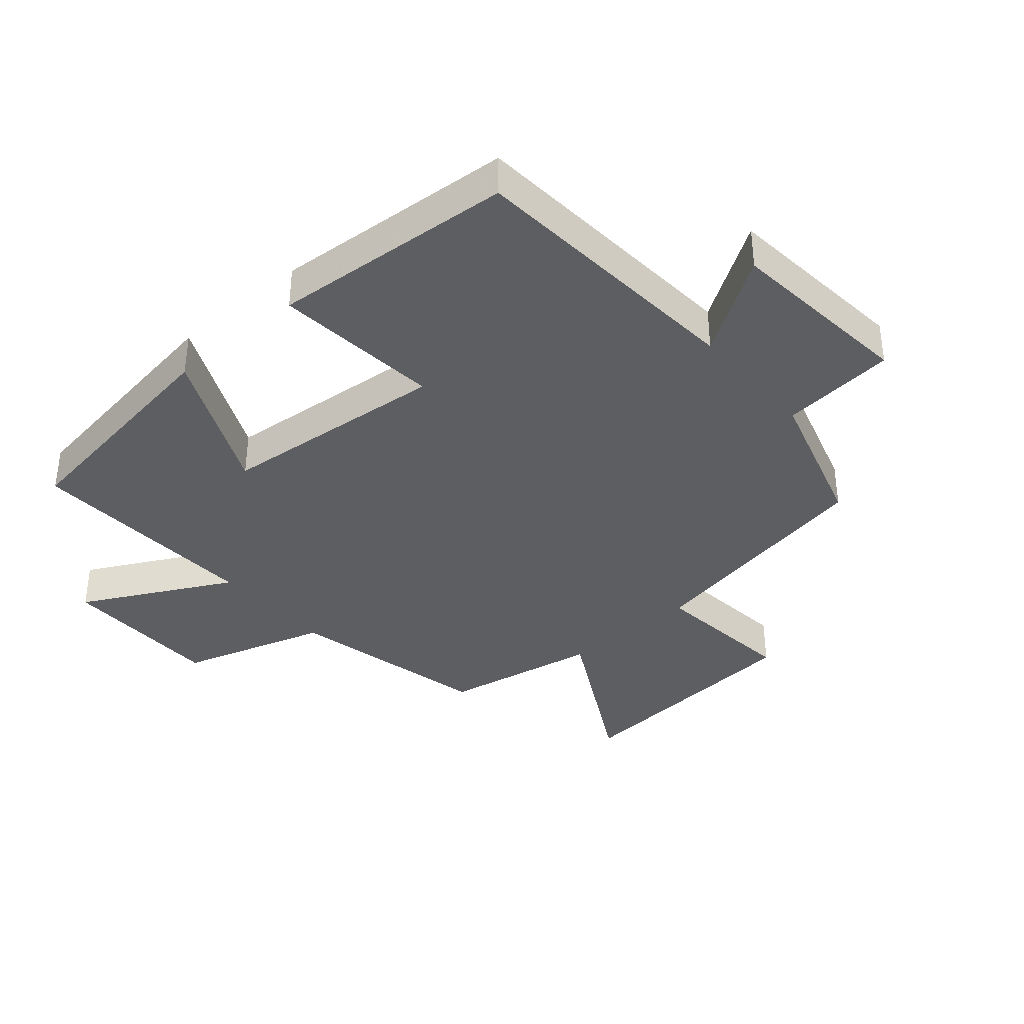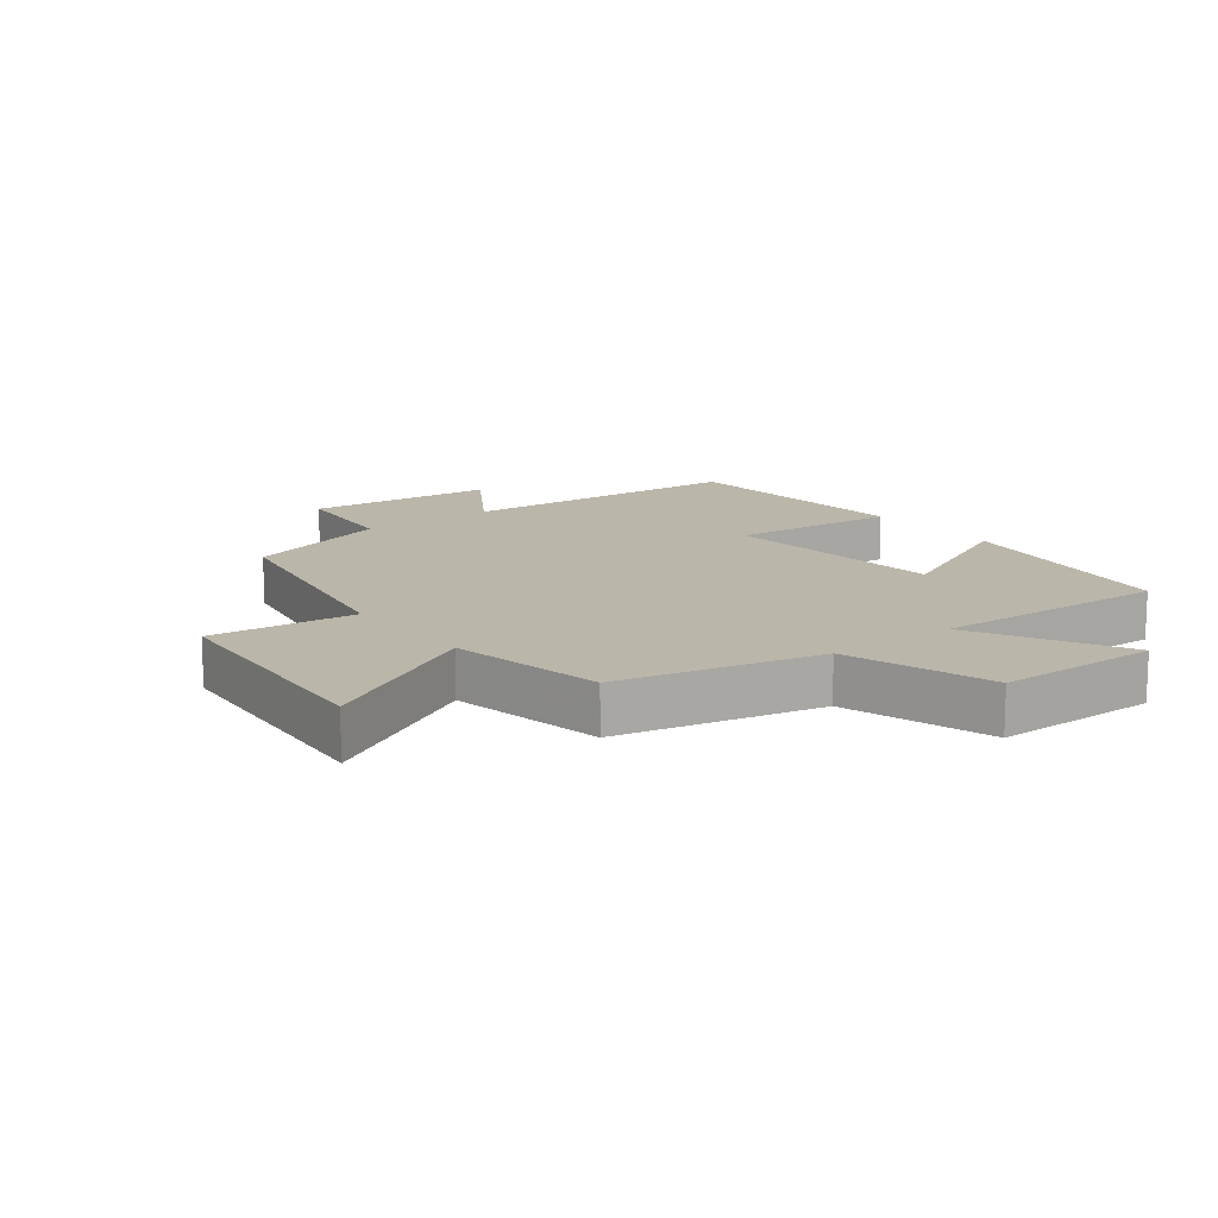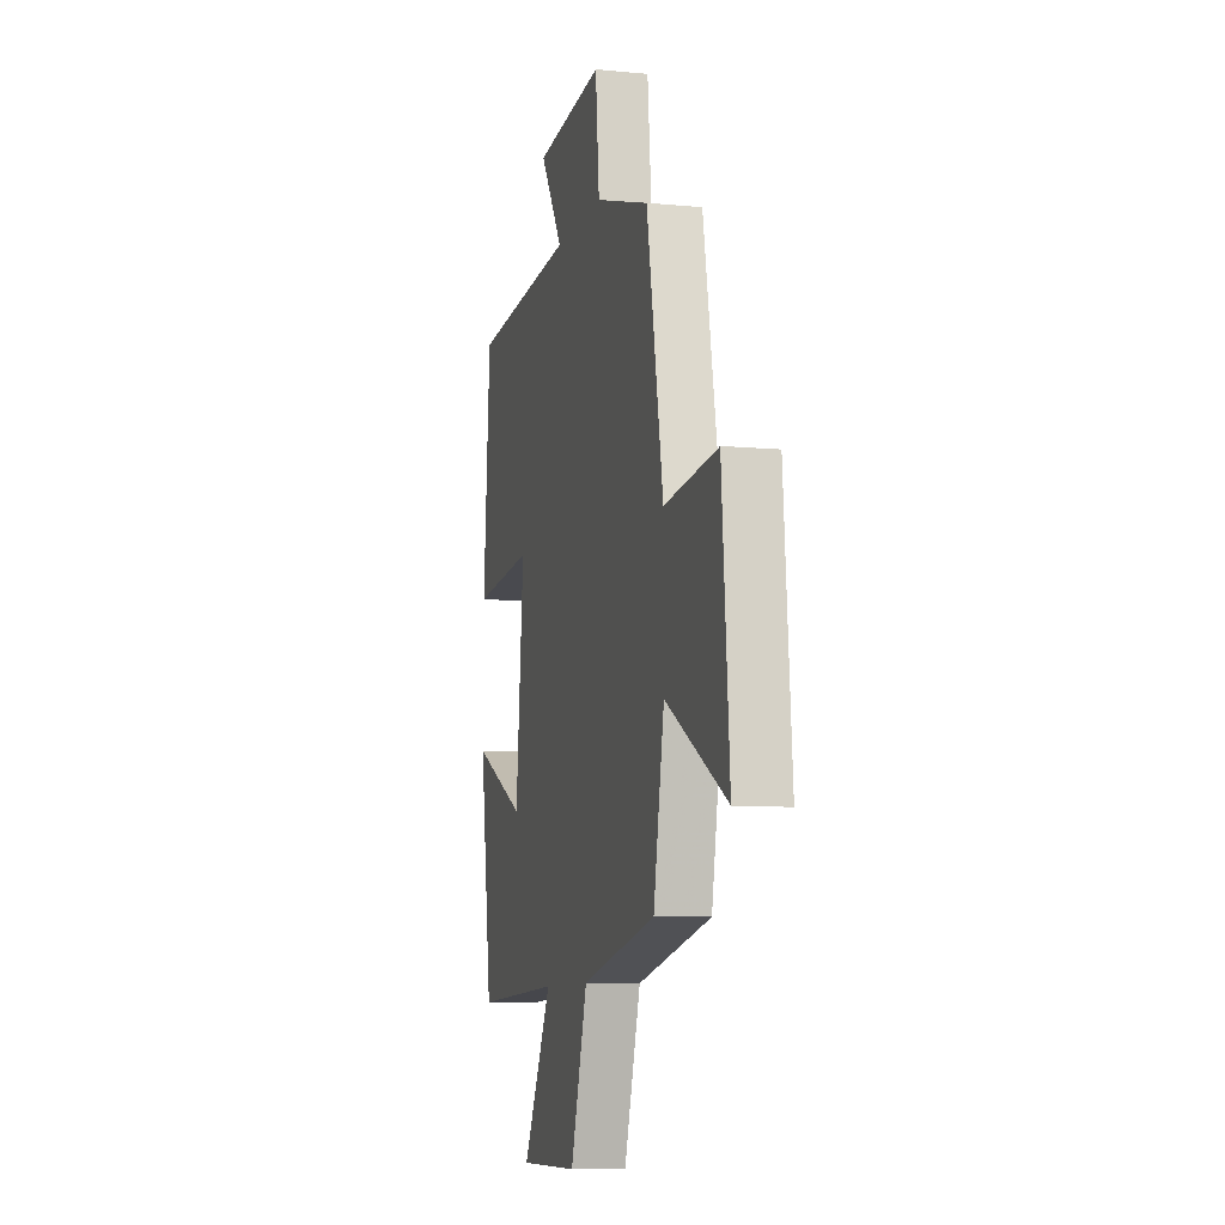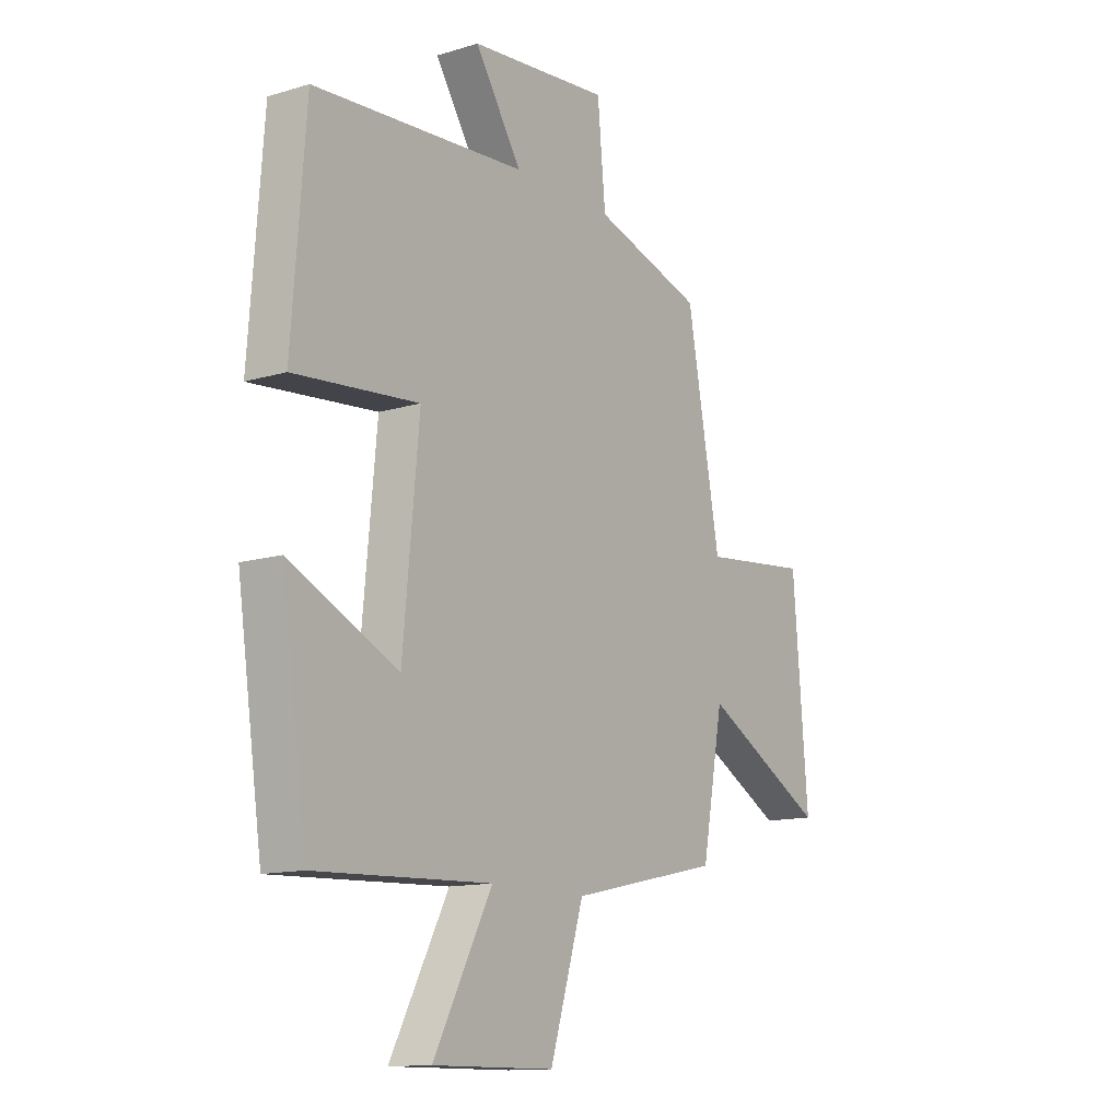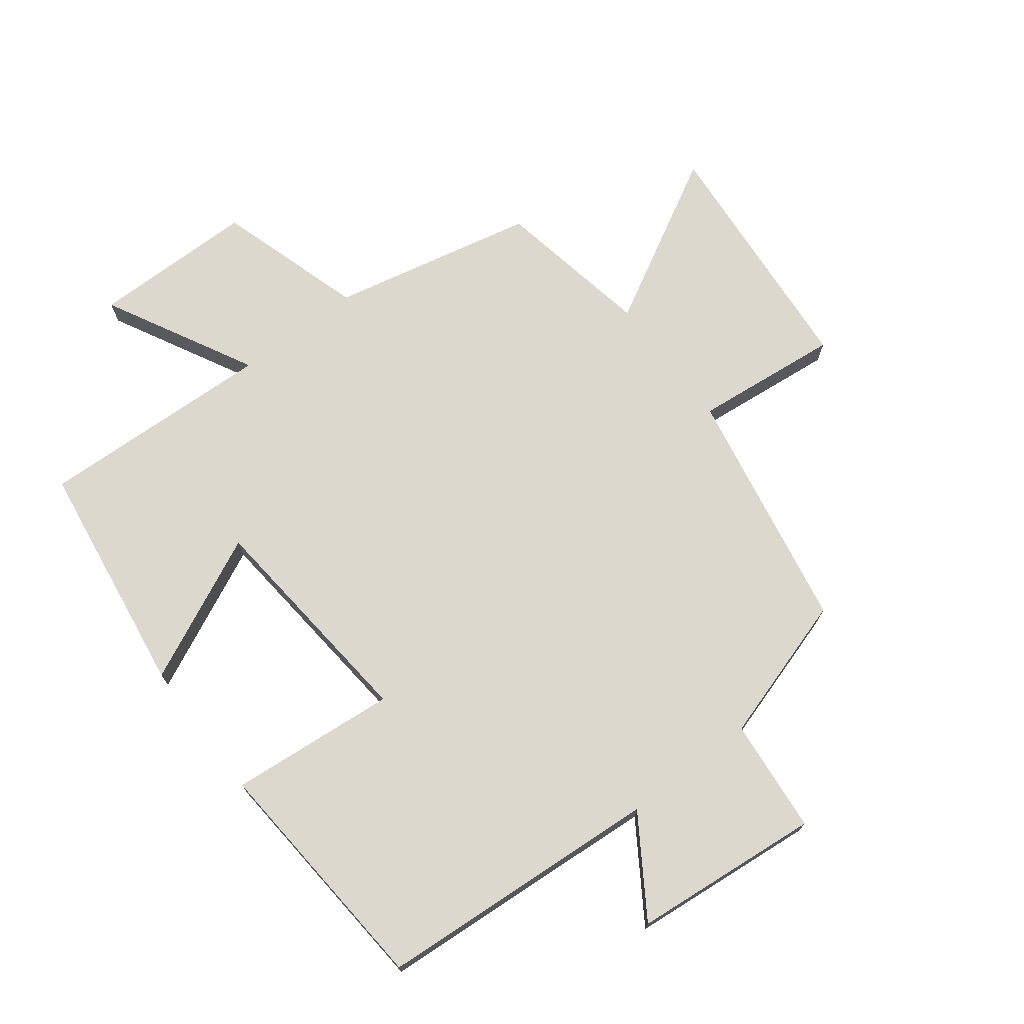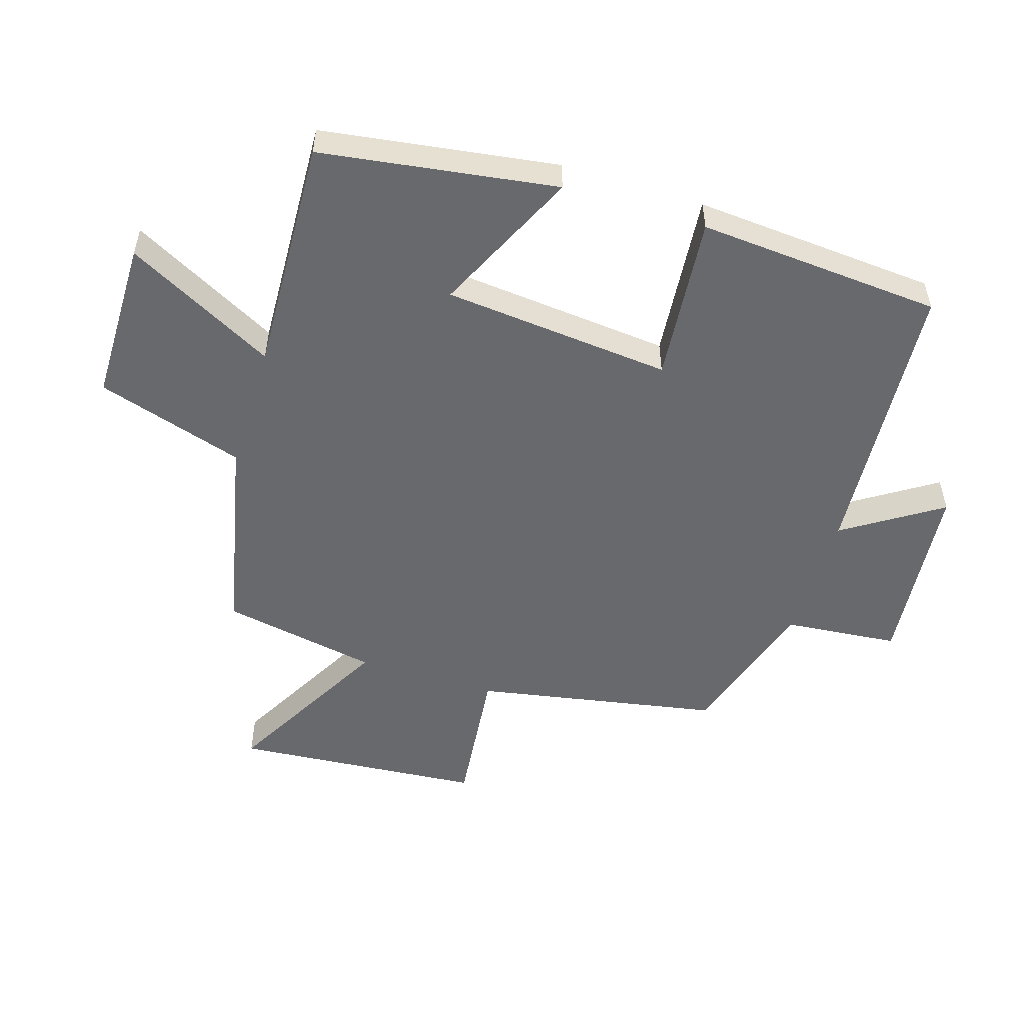
<metadata>
{"format":"obj","ext":"obj","renderer":"f3d","projection":"perspective","resolution":1024,"background":"white","views":[{"elev":-37.3,"azim":-49.1,"up":"+Y"},{"elev":13.9,"azim":142.5,"up":"+Y"},{"elev":-8.6,"azim":75.4,"up":"+Z"},{"elev":-12.9,"azim":-55.2,"up":"+Z"},{"elev":72.5,"azim":-37.4,"up":"+Y"},{"elev":-52.8,"azim":-107.3,"up":"+Y"}]}
</metadata>
<code>
v -0.446 0.07 -0.516
v -0.5 0.07 -0.144
v -0.27 0.07 -0.252
v -0.236 0.07 0.108
v -0.5 0.07 0.084
v -0.471 0.07 0.469
v -0.02 0.07 0.5
v -0.119 0.07 0.653
v 0.179 0.07 0.681
v 0.196 0.07 0.5
v 0.429 0.07 0.428
v 0.5 0.07 0.043
v 0.73 0.07 0.067
v 0.762 0.07 -0.327
v 0.5 0.07 -0.183
v 0.454 0.07 -0.43
v 0.133 0.07 -0.5
v 0.061 0.07 -0.733
v -0.197 0.07 -0.735
v -0.073 0.07 -0.5
v -0.446 0 -0.516
v -0.5 0 -0.144
v -0.27 0 -0.252
v -0.236 0 0.108
v -0.5 0 0.084
v -0.471 0 0.469
v -0.02 0 0.5
v -0.119 0 0.653
v 0.179 0 0.681
v 0.196 0 0.5
v 0.429 0 0.428
v 0.5 0 0.043
v 0.73 0 0.067
v 0.762 0 -0.327
v 0.5 0 -0.183
v 0.454 0 -0.43
v 0.133 0 -0.5
v 0.061 0 -0.733
v -0.197 0 -0.735
v -0.073 0 -0.5
f 17 18 19 20
f 15 16 17 20
f 15 20 1
f 12 13 14 15
f 10 11 12 15
f 7 8 9 10
f 4 5 6 7
f 3 4 7 10
f 1 2 3
f 15 1 3
f 3 10 15
f 40 39 38 37
f 40 37 36 35
f 21 40 35
f 35 34 33 32
f 35 32 31 30
f 30 29 28 27
f 27 26 25 24
f 30 27 24 23
f 23 22 21
f 23 21 35
f 35 30 23
f 1 21 22 2
f 2 22 23 3
f 3 23 24 4
f 4 24 25 5
f 5 25 26 6
f 6 26 27 7
f 7 27 28 8
f 8 28 29 9
f 9 29 30 10
f 10 30 31 11
f 11 31 32 12
f 12 32 33 13
f 13 33 34 14
f 14 34 35 15
f 15 35 36 16
f 16 36 37 17
f 17 37 38 18
f 18 38 39 19
f 19 39 40 20
f 20 40 21 1

</code>
